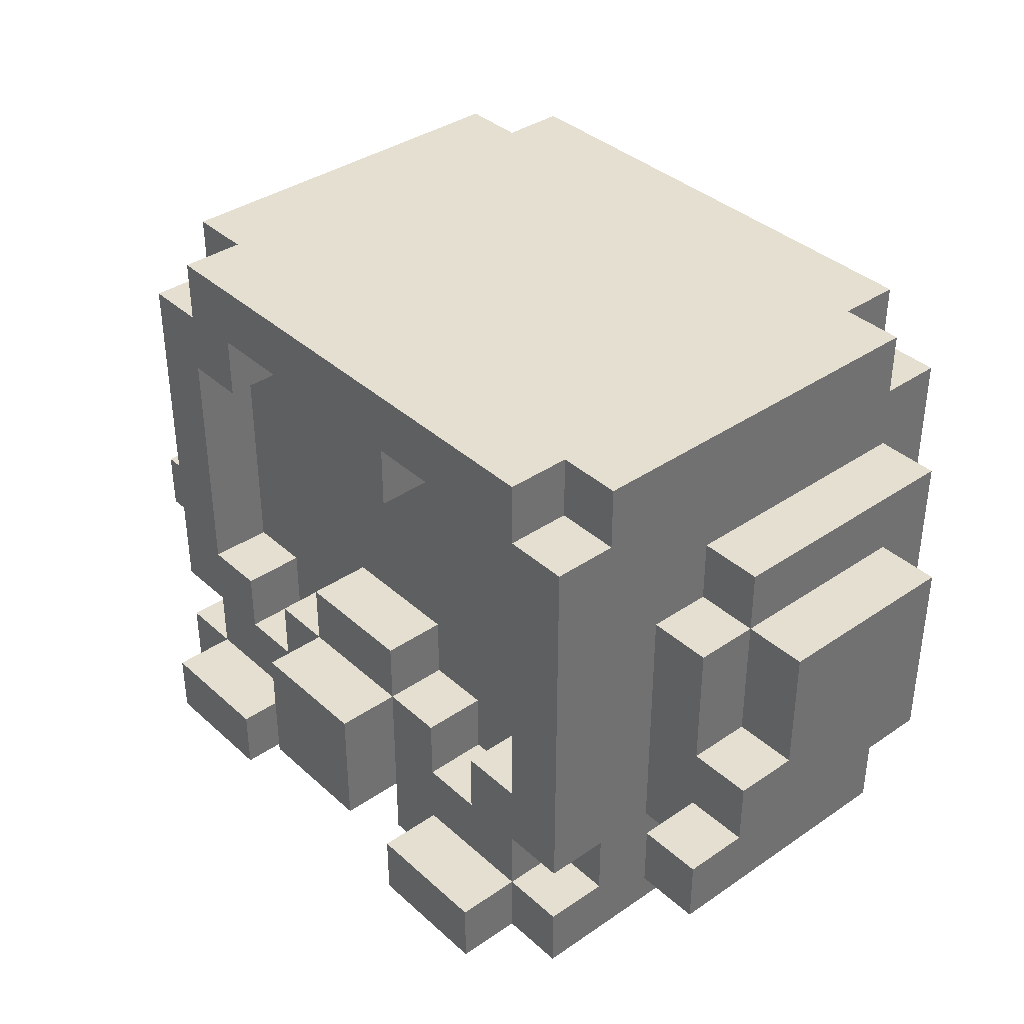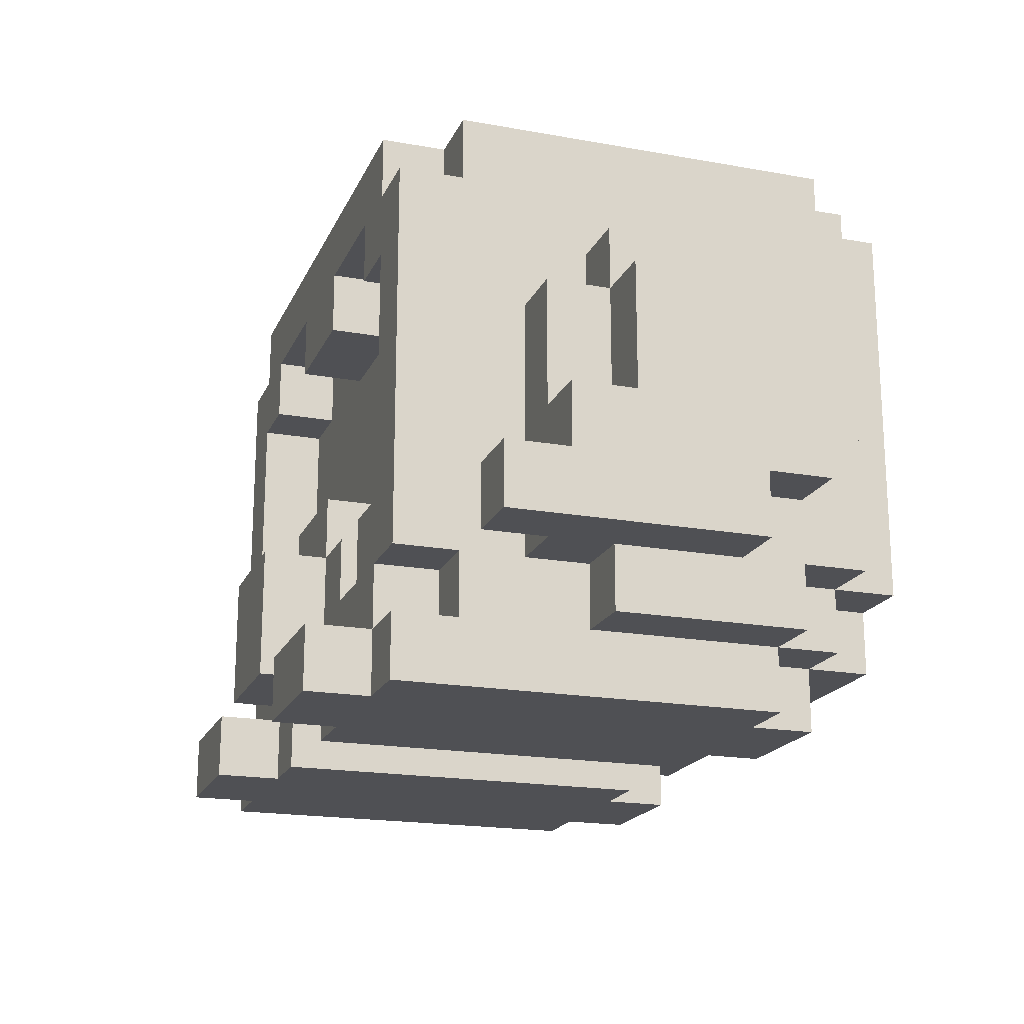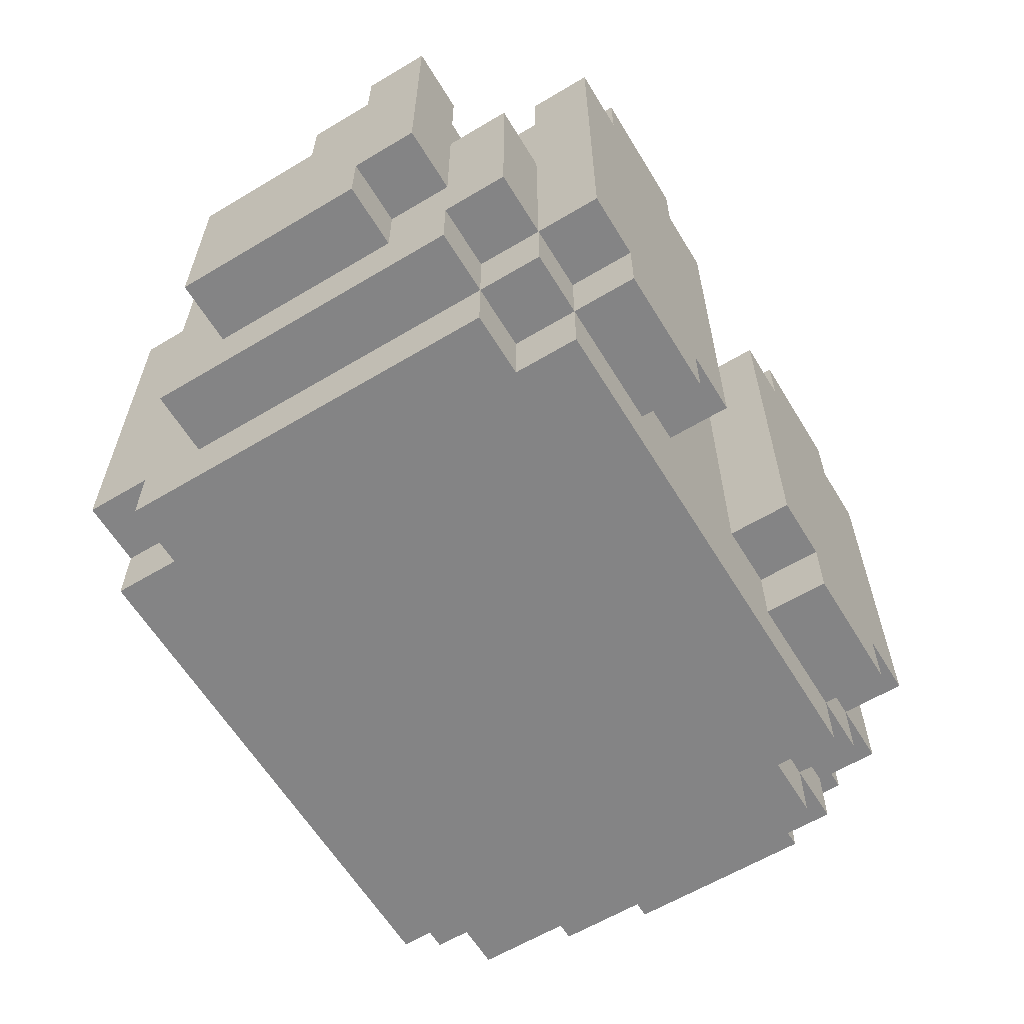
<metadata>
{"format":"obj","ext":"obj","renderer":"f3d","projection":"perspective","resolution":1024,"background":"white","views":[{"elev":37.4,"azim":48.8,"up":"+Y"},{"elev":-19.1,"azim":71.2,"up":"+Y"},{"elev":-61.5,"azim":-58.7,"up":"+Z"}]}
</metadata>
<code>
v -7 2 2
v -7 2 -2
v -7 3 2
v -7 3 1
v -7 3 -2
v -7 3 -3
v -7 4 1
v -7 4 -0
v -7 6 -0
v -7 6 -3
v -6 1 -0
v -6 1 -3
v -6 2 -0
v -6 2 -2
v -6 2 -3
v -6 2 -4
v -6 3 -2
v -6 3 -3
v -6 4 1
v -6 4 -0
v -6 6 1
v -6 6 -0
v -6 6 -3
v -6 7 -0
v -6 7 -4
v -5 0 3
v -5 0 -3
v -5 1 3
v -5 1 2
v -5 1 -0
v -5 1 -3
v -5 1 -4
v -5 2 3
v -5 2 2
v -5 2 1
v -5 2 -0
v -5 2 -3
v -5 2 -4
v -5 2 -5
v -5 6 1
v -5 6 -0
v -5 7 -0
v -5 7 -4
v -5 8 3
v -5 8 2
v -5 8 -4
v -5 8 -5
v -5 9 2
v -5 9 -4
v -4 0 4
v -4 0 3
v -4 0 -3
v -4 0 -4
v -4 1 4
v -4 1 3
v -4 1 2
v -4 1 -3
v -4 1 -4
v -4 1 -5
v -4 2 3
v -4 2 2
v -4 2 -4
v -4 2 -5
v -4 8 3
v -4 8 2
v -4 8 -4
v -4 8 -5
v -4 9 3
v -4 9 2
v -4 9 -4
v -4 9 -5
v -2 2 3
v -2 2 2
v -2 3 3
v -2 3 2
v -1 1 4
v -1 1 3
v -1 2 4
v -1 2 3
v -1 3 4
v -1 3 3
v -1 3 2
v -1 4 3
v -1 4 2
v -1 7 3
v -1 7 2
v -1 8 3
v -1 8 2
v 1 0 3
v 1 0 -3
v 1 1 3
v 1 1 -3
v 2 0 4
v 2 0 3
v 2 0 -3
v 2 0 -4
v 2 1 4
v 2 1 3
v 2 1 -3
v 2 1 -4
v 3 2 3
v 3 2 2
v 3 3 3
v 3 3 2
v 3 7 3
v 3 7 2
v 3 8 3
v 3 8 2
v 4 3 3
v 4 3 2
v 4 7 3
v 4 7 2
v 6 2 2
v 6 2 1
v 6 3 2
v 6 3 1
v -6 2 2
v -6 2 1
v -6 3 2
v -6 3 1
v -4 3 3
v -4 3 2
v -4 7 3
v -4 7 2
v -3 2 3
v -3 2 2
v -3 3 3
v -3 3 2
v -3 7 3
v -3 7 2
v -3 8 3
v -3 8 2
v -2 0 4
v -2 0 3
v -2 0 -3
v -2 0 -4
v -2 1 4
v -2 1 3
v -2 1 -3
v -2 1 -4
v -1 0 3
v -1 0 -3
v -1 1 3
v -1 1 -3
v 1 1 4
v 1 1 3
v 1 2 4
v 1 2 3
v 1 3 4
v 1 3 3
v 1 3 2
v 1 4 3
v 1 4 2
v 1 7 3
v 1 7 2
v 1 8 3
v 1 8 2
v 2 2 3
v 2 2 2
v 2 3 3
v 2 3 2
v 4 0 4
v 4 0 3
v 4 0 -3
v 4 0 -4
v 4 1 4
v 4 1 3
v 4 1 2
v 4 1 -3
v 4 1 -4
v 4 1 -5
v 4 2 3
v 4 2 2
v 4 2 -4
v 4 2 -5
v 4 8 3
v 4 8 2
v 4 8 -4
v 4 8 -5
v 4 9 3
v 4 9 2
v 4 9 -4
v 4 9 -5
v 5 0 3
v 5 0 -3
v 5 1 3
v 5 1 2
v 5 1 -0
v 5 1 -3
v 5 1 -4
v 5 2 3
v 5 2 2
v 5 2 1
v 5 2 -0
v 5 2 -3
v 5 2 -4
v 5 2 -5
v 5 6 1
v 5 6 -0
v 5 7 -0
v 5 7 -4
v 5 8 3
v 5 8 2
v 5 8 -4
v 5 8 -5
v 5 9 2
v 5 9 -4
v 6 1 -0
v 6 1 -3
v 6 2 -0
v 6 2 -2
v 6 2 -3
v 6 2 -4
v 6 3 -2
v 6 3 -3
v 6 4 1
v 6 4 -0
v 6 6 1
v 6 6 -0
v 6 6 -3
v 6 7 -0
v 6 7 -4
v 7 2 2
v 7 2 -2
v 7 3 2
v 7 3 1
v 7 3 -2
v 7 3 -3
v 7 4 1
v 7 4 -0
v 7 6 -0
v 7 6 -3
v -4 0 4
v -4 1 4
v -2 0 4
v -2 1 4
v -1 1 4
v -1 2 4
v -1 3 4
v 1 1 4
v 1 2 4
v 1 3 4
v 2 0 4
v 2 1 4
v 4 0 4
v 4 1 4
v -5 0 3
v -5 1 3
v -5 2 3
v -5 8 3
v -4 0 3
v -4 1 3
v -4 2 3
v -4 3 3
v -4 7 3
v -4 8 3
v -4 9 3
v -3 2 3
v -3 3 3
v -3 7 3
v -3 8 3
v -2 0 3
v -2 1 3
v -2 2 3
v -2 3 3
v -1 0 3
v -1 1 3
v -1 2 3
v -1 3 3
v -1 4 3
v -1 7 3
v -1 8 3
v 1 0 3
v 1 1 3
v 1 2 3
v 1 3 3
v 1 4 3
v 1 7 3
v 1 8 3
v 2 0 3
v 2 1 3
v 2 2 3
v 2 3 3
v 3 2 3
v 3 3 3
v 3 7 3
v 3 8 3
v 4 0 3
v 4 1 3
v 4 2 3
v 4 3 3
v 4 7 3
v 4 8 3
v 4 9 3
v 5 0 3
v 5 1 3
v 5 2 3
v 5 8 3
v -7 2 2
v -7 3 2
v -6 2 2
v -6 3 2
v -5 1 2
v -5 2 2
v -5 8 2
v -5 9 2
v -4 1 2
v -4 2 2
v -4 3 2
v -4 7 2
v -4 8 2
v -4 9 2
v -3 2 2
v -3 3 2
v -3 6 2
v -3 7 2
v -3 8 2
v -2 2 2
v -2 3 2
v -1 3 2
v -1 4 2
v -1 6 2
v -1 7 2
v -1 8 2
v 1 3 2
v 1 4 2
v 1 6 2
v 1 7 2
v 1 8 2
v 2 2 2
v 2 3 2
v 3 2 2
v 3 3 2
v 3 6 2
v 3 7 2
v 3 8 2
v 4 1 2
v 4 2 2
v 4 3 2
v 4 7 2
v 4 8 2
v 4 9 2
v 5 1 2
v 5 2 2
v 5 8 2
v 5 9 2
v 6 2 2
v 6 3 2
v 7 2 2
v 7 3 2
v -7 3 1
v -7 4 1
v -6 2 1
v -6 3 1
v -6 4 1
v -6 6 1
v -5 2 1
v -5 6 1
v 5 2 1
v 5 6 1
v 6 2 1
v 6 3 1
v 6 4 1
v 6 6 1
v 7 3 1
v 7 4 1
v -7 4 -0
v -7 6 -0
v -6 1 -0
v -6 2 -0
v -6 4 -0
v -6 6 -0
v -6 7 -0
v -5 1 -0
v -5 2 -0
v -5 6 -0
v -5 7 -0
v 5 1 -0
v 5 2 -0
v 5 6 -0
v 5 7 -0
v 6 1 -0
v 6 2 -0
v 6 4 -0
v 6 6 -0
v 6 7 -0
v 7 4 -0
v 7 6 -0
v -7 2 -2
v -7 3 -2
v -6 2 -2
v -6 3 -2
v 6 2 -2
v 6 3 -2
v 7 2 -2
v 7 3 -2
v -7 3 -3
v -7 6 -3
v -6 1 -3
v -6 2 -3
v -6 3 -3
v -6 6 -3
v -5 0 -3
v -5 1 -3
v -5 2 -3
v -4 0 -3
v -4 1 -3
v -2 0 -3
v -2 1 -3
v -1 0 -3
v -1 1 -3
v 1 0 -3
v 1 1 -3
v 2 0 -3
v 2 1 -3
v 4 0 -3
v 4 1 -3
v 5 0 -3
v 5 1 -3
v 5 2 -3
v 6 1 -3
v 6 2 -3
v 6 3 -3
v 6 6 -3
v 7 3 -3
v 7 6 -3
v -6 2 -4
v -6 7 -4
v -5 1 -4
v -5 2 -4
v -5 7 -4
v -5 8 -4
v -5 9 -4
v -4 0 -4
v -4 1 -4
v -4 2 -4
v -4 8 -4
v -4 9 -4
v -2 0 -4
v -2 1 -4
v 2 0 -4
v 2 1 -4
v 4 0 -4
v 4 1 -4
v 4 2 -4
v 4 8 -4
v 4 9 -4
v 5 1 -4
v 5 2 -4
v 5 7 -4
v 5 8 -4
v 5 9 -4
v 6 2 -4
v 6 7 -4
v -5 2 -5
v -5 8 -5
v -4 1 -5
v -4 2 -5
v -4 8 -5
v -4 9 -5
v 4 1 -5
v 4 2 -5
v 4 8 -5
v 4 9 -5
v 5 2 -5
v 5 8 -5
v -4 0 4
v -2 0 4
v 2 0 4
v 4 0 4
v -5 0 3
v -4 0 3
v -2 0 3
v -1 0 3
v 1 0 3
v 2 0 3
v 4 0 3
v 5 0 3
v -5 0 -3
v -4 0 -3
v -2 0 -3
v -1 0 -3
v 1 0 -3
v 2 0 -3
v 4 0 -3
v 5 0 -3
v -4 0 -4
v -2 0 -4
v 2 0 -4
v 4 0 -4
v -1 1 4
v 1 1 4
v -1 1 3
v 1 1 3
v -6 1 -0
v -5 1 -0
v 5 1 -0
v 6 1 -0
v -6 1 -3
v -5 1 -3
v -4 1 -3
v -2 1 -3
v -1 1 -3
v 1 1 -3
v 2 1 -3
v 4 1 -3
v 5 1 -3
v 6 1 -3
v -5 1 -4
v -4 1 -4
v -2 1 -4
v 2 1 -4
v 4 1 -4
v 5 1 -4
v -4 1 -5
v 4 1 -5
v -5 2 3
v -4 2 3
v 4 2 3
v 5 2 3
v -7 2 2
v -6 2 2
v -5 2 2
v -4 2 2
v 4 2 2
v 5 2 2
v 6 2 2
v 7 2 2
v -6 2 1
v -5 2 1
v 5 2 1
v 6 2 1
v -6 2 -0
v -5 2 -0
v 5 2 -0
v 6 2 -0
v -7 2 -2
v -6 2 -2
v 6 2 -2
v 7 2 -2
v -6 2 -3
v -5 2 -3
v 5 2 -3
v 6 2 -3
v -6 2 -4
v -5 2 -4
v -4 2 -4
v 4 2 -4
v 5 2 -4
v 6 2 -4
v -5 2 -5
v -4 2 -5
v 4 2 -5
v 5 2 -5
v -7 3 -2
v -6 3 -2
v 6 3 -2
v 7 3 -2
v -7 3 -3
v -6 3 -3
v 6 3 -3
v 7 3 -3
v -4 7 3
v -3 7 3
v -1 7 3
v 1 7 3
v 3 7 3
v 4 7 3
v -4 7 2
v -3 7 2
v -1 7 2
v 1 7 2
v 3 7 2
v 4 7 2
v -3 8 3
v -1 8 3
v 1 8 3
v 3 8 3
v -3 8 2
v -1 8 2
v 1 8 2
v 3 8 2
v -4 1 4
v -2 1 4
v 2 1 4
v 4 1 4
v -5 1 3
v -4 1 3
v -2 1 3
v 2 1 3
v 4 1 3
v 5 1 3
v -5 1 2
v -4 1 2
v 4 1 2
v 5 1 2
v -3 2 3
v -2 2 3
v 2 2 3
v 3 2 3
v -3 2 2
v -2 2 2
v 2 2 2
v 3 2 2
v -1 3 4
v 1 3 4
v -4 3 3
v -3 3 3
v -2 3 3
v -1 3 3
v 1 3 3
v 2 3 3
v 3 3 3
v 4 3 3
v -7 3 2
v -6 3 2
v -4 3 2
v -3 3 2
v -2 3 2
v -1 3 2
v 1 3 2
v 2 3 2
v 3 3 2
v 4 3 2
v 6 3 2
v 7 3 2
v -7 3 1
v -6 3 1
v 6 3 1
v 7 3 1
v -1 4 3
v 1 4 3
v -1 4 2
v 1 4 2
v -7 4 1
v -6 4 1
v 6 4 1
v 7 4 1
v -7 4 -0
v -6 4 -0
v 6 4 -0
v 7 4 -0
v -6 6 1
v -5 6 1
v 5 6 1
v 6 6 1
v -7 6 -0
v -6 6 -0
v -5 6 -0
v 5 6 -0
v 6 6 -0
v 7 6 -0
v -7 6 -3
v -6 6 -3
v 6 6 -3
v 7 6 -3
v -6 7 -0
v -5 7 -0
v 5 7 -0
v 6 7 -0
v -6 7 -4
v -5 7 -4
v 5 7 -4
v 6 7 -4
v -5 8 3
v -4 8 3
v 4 8 3
v 5 8 3
v -5 8 2
v -4 8 2
v 4 8 2
v 5 8 2
v -5 8 -4
v -4 8 -4
v 4 8 -4
v 5 8 -4
v -5 8 -5
v -4 8 -5
v 4 8 -5
v 5 8 -5
v -4 9 3
v 4 9 3
v -5 9 2
v -4 9 2
v 4 9 2
v 5 9 2
v -5 9 -4
v -4 9 -4
v 4 9 -4
v 5 9 -4
v -4 9 -5
v 4 9 -5
f 3 2 1
f 4 2 3
f 5 2 4
f 7 6 5
f 7 5 4
f 8 6 7
f 9 6 8
f 10 6 9
f 13 12 11
f 14 12 13
f 15 12 14
f 17 16 15
f 17 15 14
f 18 16 17
f 21 20 19
f 22 20 21
f 23 16 18
f 24 23 22
f 25 16 23
f 25 23 24
f 28 27 26
f 29 27 28
f 30 27 29
f 31 27 30
f 34 30 29
f 35 30 34
f 36 30 35
f 37 32 31
f 38 32 37
f 40 34 33
f 40 35 34
f 42 41 40
f 43 39 38
f 44 42 40
f 44 43 42
f 44 40 33
f 45 43 44
f 46 39 43
f 46 43 45
f 47 39 46
f 48 46 45
f 49 46 48
f 54 51 50
f 55 51 54
f 57 53 52
f 58 53 57
f 60 56 55
f 61 56 60
f 62 59 58
f 63 59 62
f 68 65 64
f 69 65 68
f 70 67 66
f 71 67 70
f 74 73 72
f 75 73 74
f 78 77 76
f 79 77 78
f 80 79 78
f 81 79 80
f 83 82 81
f 84 82 83
f 87 86 85
f 88 86 87
f 91 90 89
f 92 90 91
f 97 94 93
f 98 94 97
f 99 96 95
f 100 96 99
f 103 102 101
f 104 102 103
f 107 106 105
f 108 106 107
f 111 110 109
f 112 110 111
f 115 114 113
f 116 114 115
f 117 118 119
f 119 118 120
f 121 122 123
f 123 122 124
f 125 126 127
f 127 126 128
f 129 130 131
f 131 130 132
f 133 134 137
f 137 134 138
f 135 136 139
f 139 136 140
f 141 142 143
f 143 142 144
f 145 146 147
f 147 146 148
f 147 148 149
f 149 148 150
f 150 151 152
f 152 151 153
f 154 155 156
f 156 155 157
f 158 159 160
f 160 159 161
f 162 163 166
f 166 163 167
f 164 165 169
f 169 165 170
f 167 168 172
f 172 168 173
f 170 171 174
f 174 171 175
f 176 177 180
f 180 177 181
f 178 179 182
f 182 179 183
f 184 185 186
f 186 185 187
f 187 185 188
f 188 185 189
f 187 188 192
f 192 188 193
f 193 188 194
f 189 190 195
f 195 190 196
f 191 192 198
f 192 193 198
f 198 199 200
f 196 197 201
f 198 200 202
f 200 201 202
f 191 198 202
f 202 201 203
f 201 197 204
f 203 201 204
f 204 197 205
f 203 204 206
f 206 204 207
f 208 209 210
f 210 209 211
f 211 209 212
f 212 213 214
f 211 212 214
f 214 213 215
f 216 217 218
f 218 217 219
f 215 213 220
f 219 220 221
f 220 213 222
f 221 220 222
f 223 224 225
f 225 224 226
f 226 224 227
f 227 228 229
f 226 227 229
f 229 228 230
f 230 228 231
f 231 228 232
f 235 234 233
f 236 234 235
f 240 238 237
f 241 239 238
f 241 238 240
f 242 239 241
f 245 244 243
f 246 244 245
f 251 248 247
f 252 248 251
f 253 250 249
f 254 250 253
f 255 250 254
f 256 250 255
f 258 253 252
f 258 254 253
f 259 254 258
f 260 257 256
f 260 256 255
f 261 257 260
f 263 258 252
f 264 258 263
f 266 263 262
f 267 264 263
f 267 263 266
f 268 265 264
f 268 264 267
f 269 265 268
f 272 257 261
f 276 270 269
f 277 270 276
f 278 272 271
f 279 257 272
f 279 272 278
f 280 274 273
f 281 275 274
f 281 274 280
f 282 276 275
f 282 275 281
f 283 276 282
f 284 282 281
f 287 257 279
f 289 284 281
f 289 285 284
f 290 285 289
f 291 285 290
f 292 287 286
f 293 257 287
f 293 287 292
f 294 257 293
f 295 289 288
f 296 289 295
f 297 291 290
f 297 292 291
f 297 293 292
f 298 293 297
f 301 300 299
f 302 300 301
f 307 304 303
f 308 304 307
f 311 306 305
f 312 306 311
f 314 310 309
f 315 310 314
f 316 310 315
f 318 314 313
f 319 315 314
f 319 314 318
f 320 315 319
f 321 315 320
f 322 317 316
f 322 315 321
f 322 316 315
f 323 317 322
f 324 317 323
f 326 322 321
f 326 323 322
f 327 323 326
f 328 323 327
f 331 326 325
f 331 327 326
f 332 331 330
f 333 327 331
f 333 331 332
f 334 329 328
f 334 327 333
f 334 328 327
f 335 329 334
f 336 329 335
f 339 334 333
f 339 335 334
f 340 335 339
f 343 338 337
f 344 338 343
f 345 342 341
f 346 342 345
f 349 348 347
f 350 348 349
f 354 352 351
f 355 352 354
f 357 354 353
f 357 356 355
f 357 355 354
f 358 356 357
f 361 360 359
f 362 360 361
f 363 360 362
f 364 360 363
f 365 363 362
f 366 363 365
f 371 368 367
f 372 368 371
f 374 370 369
f 375 370 374
f 376 373 372
f 377 373 376
f 382 379 378
f 383 379 382
f 385 381 380
f 386 381 385
f 387 385 384
f 388 385 387
f 389 390 391
f 391 390 392
f 393 394 395
f 395 394 396
f 397 398 401
f 401 398 402
f 399 400 404
f 404 400 405
f 403 404 406
f 406 404 407
f 408 409 410
f 410 409 411
f 412 413 414
f 414 413 415
f 416 417 418
f 418 417 419
f 419 420 421
f 421 420 422
f 423 424 425
f 425 424 426
f 427 428 430
f 430 428 431
f 429 430 435
f 435 430 436
f 432 433 437
f 437 433 438
f 434 435 439
f 439 435 440
f 441 442 443
f 443 442 444
f 444 445 448
f 448 445 449
f 446 447 451
f 451 447 452
f 449 450 453
f 453 450 454
f 455 456 458
f 458 456 459
f 457 458 461
f 459 460 461
f 458 459 461
f 461 460 462
f 462 460 463
f 463 460 464
f 462 463 465
f 465 463 466
f 472 468 467
f 473 468 472
f 476 470 469
f 477 470 476
f 479 474 473
f 479 472 471
f 479 473 472
f 480 474 479
f 481 474 480
f 482 474 481
f 483 478 477
f 483 477 476
f 483 476 475
f 484 478 483
f 485 478 484
f 486 478 485
f 487 481 480
f 488 481 487
f 489 485 484
f 490 485 489
f 493 492 491
f 494 492 493
f 499 496 495
f 500 496 499
f 503 494 493
f 504 494 503
f 507 498 497
f 508 498 507
f 509 501 500
f 510 501 509
f 511 505 504
f 511 503 502
f 511 504 503
f 512 505 511
f 513 507 506
f 514 507 513
f 515 512 511
f 515 513 512
f 515 511 510
f 516 513 515
f 523 518 517
f 524 518 523
f 525 520 519
f 526 520 525
f 529 522 521
f 532 528 527
f 533 530 529
f 533 529 521
f 534 530 533
f 535 532 531
f 536 528 532
f 536 532 535
f 537 533 521
f 538 533 537
f 539 528 536
f 540 528 539
f 545 542 541
f 546 542 545
f 549 544 543
f 550 544 549
f 551 547 546
f 552 547 551
f 553 549 548
f 554 549 553
f 559 556 555
f 560 556 559
f 561 558 557
f 562 558 561
f 569 564 563
f 570 564 569
f 571 566 565
f 572 566 571
f 573 568 567
f 574 568 573
f 579 576 575
f 580 576 579
f 581 578 577
f 582 578 581
f 583 584 588
f 588 584 589
f 585 586 590
f 590 586 591
f 587 588 593
f 593 588 594
f 591 592 595
f 595 592 596
f 597 598 601
f 601 598 602
f 599 600 603
f 603 600 604
f 605 606 610
f 610 606 611
f 607 608 617
f 617 608 618
f 609 610 619
f 619 610 620
f 611 612 621
f 621 612 622
f 613 614 623
f 623 614 624
f 615 616 627
f 627 616 628
f 625 626 629
f 629 626 630
f 631 632 633
f 633 632 634
f 635 636 639
f 639 636 640
f 637 638 641
f 641 638 642
f 643 644 648
f 648 644 649
f 645 646 650
f 650 646 651
f 647 648 653
f 653 648 654
f 651 652 655
f 655 652 656
f 657 658 661
f 661 658 662
f 659 660 663
f 663 660 664
f 665 666 669
f 669 666 670
f 667 668 671
f 671 668 672
f 673 674 677
f 677 674 678
f 675 676 679
f 679 676 680
f 681 682 684
f 684 682 685
f 683 684 687
f 685 686 687
f 684 685 687
f 687 686 688
f 688 686 689
f 689 686 690
f 688 689 691
f 691 689 692

</code>
